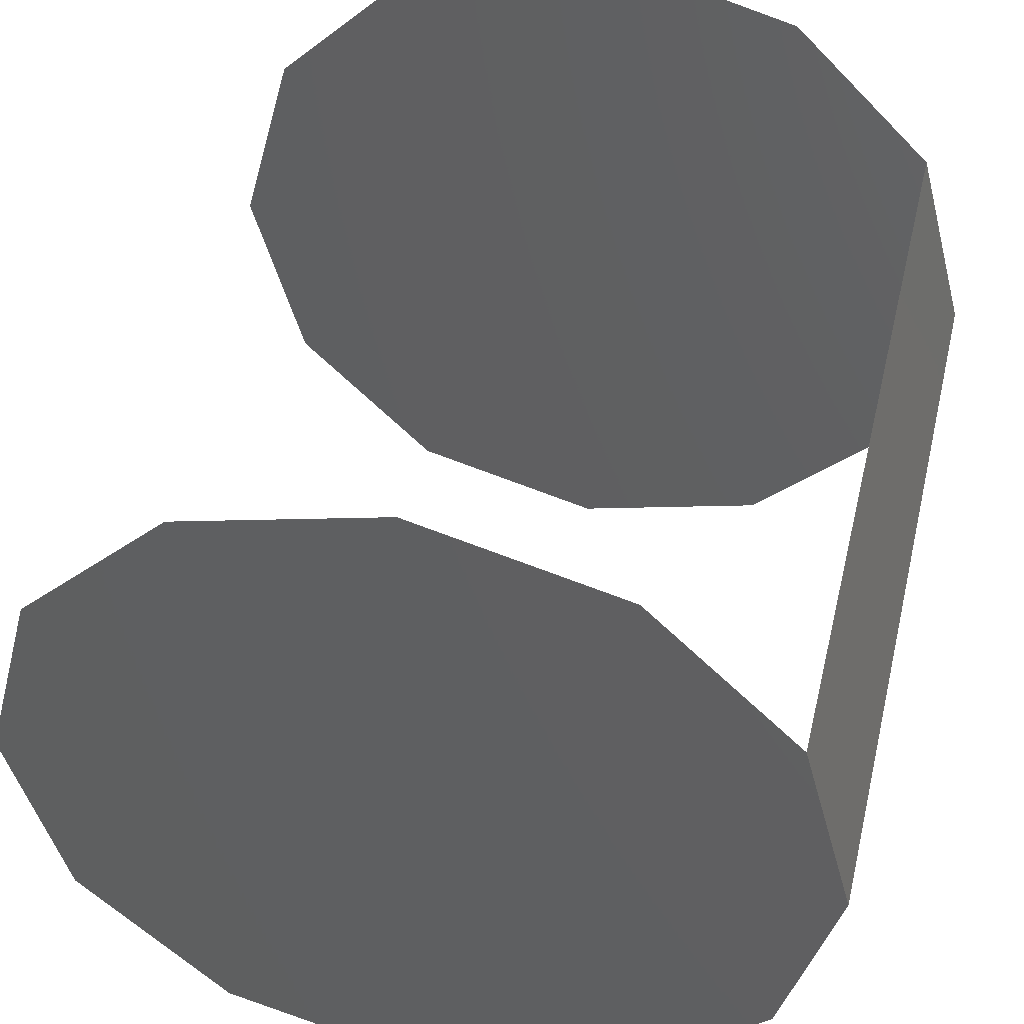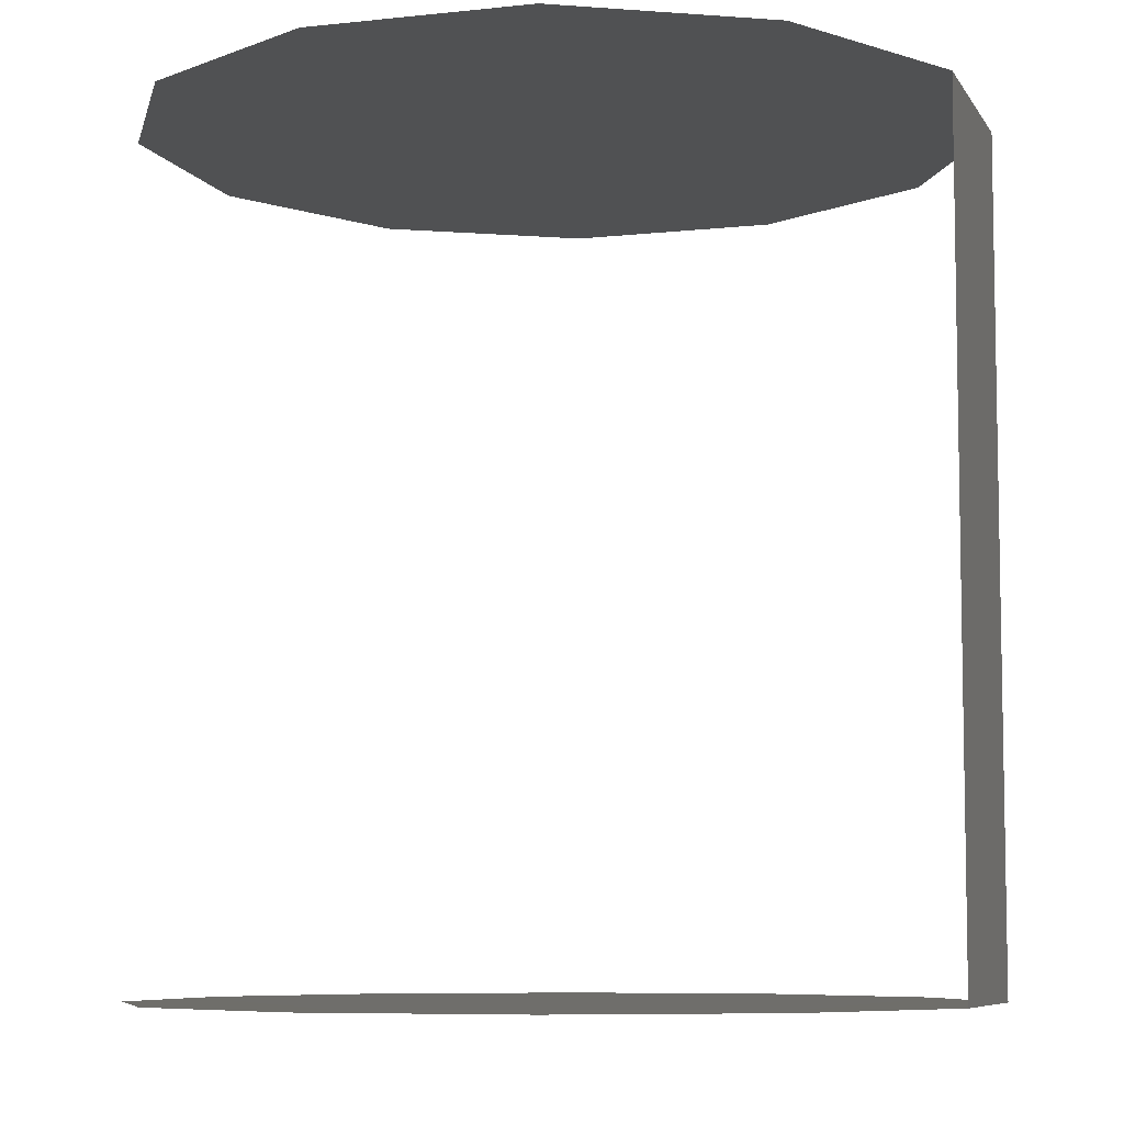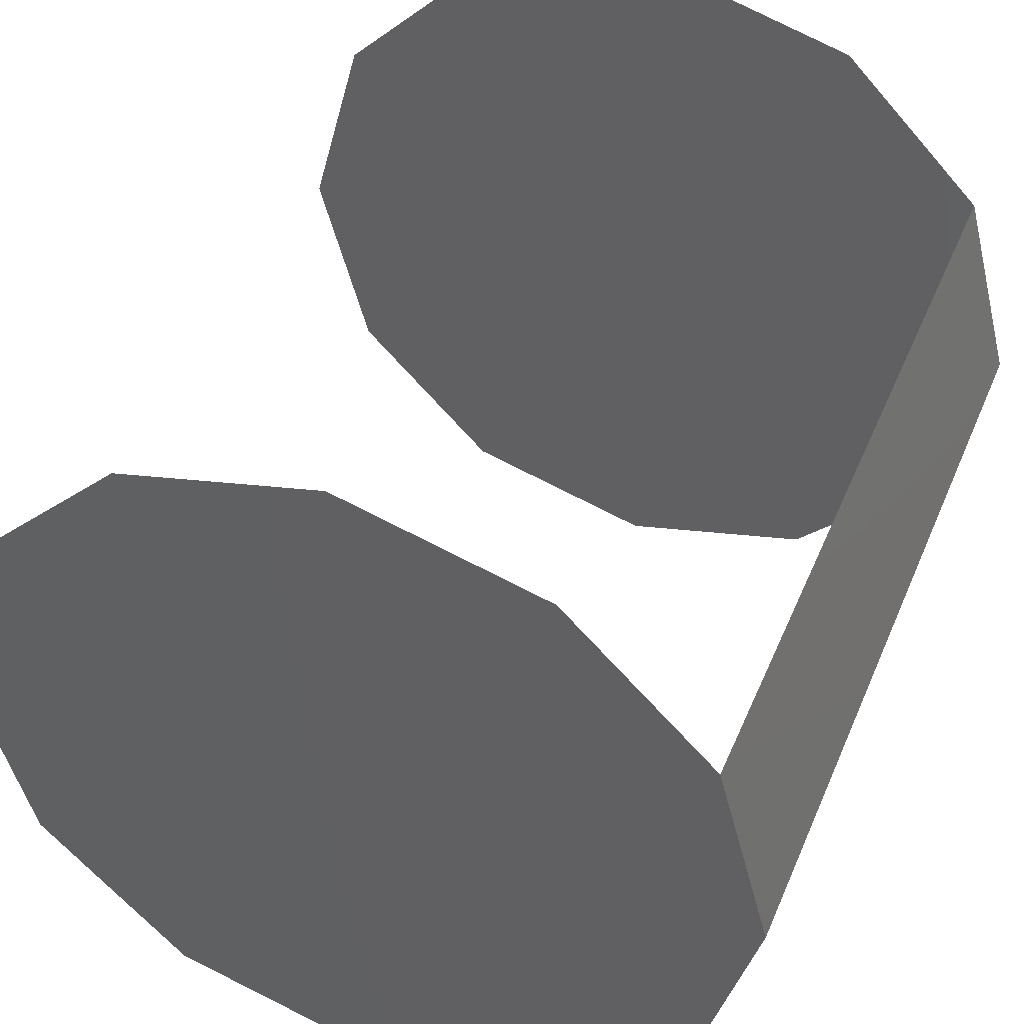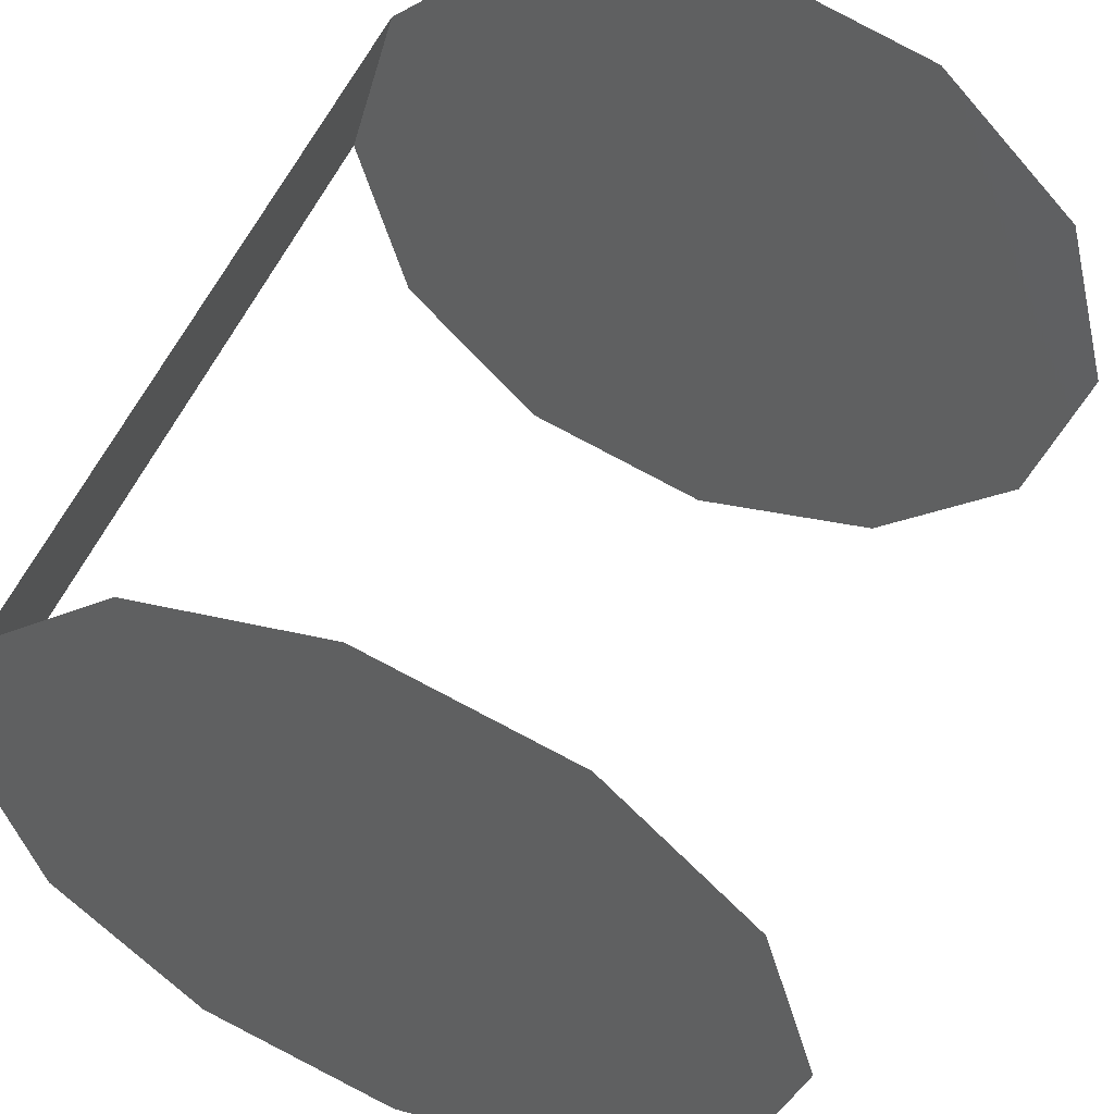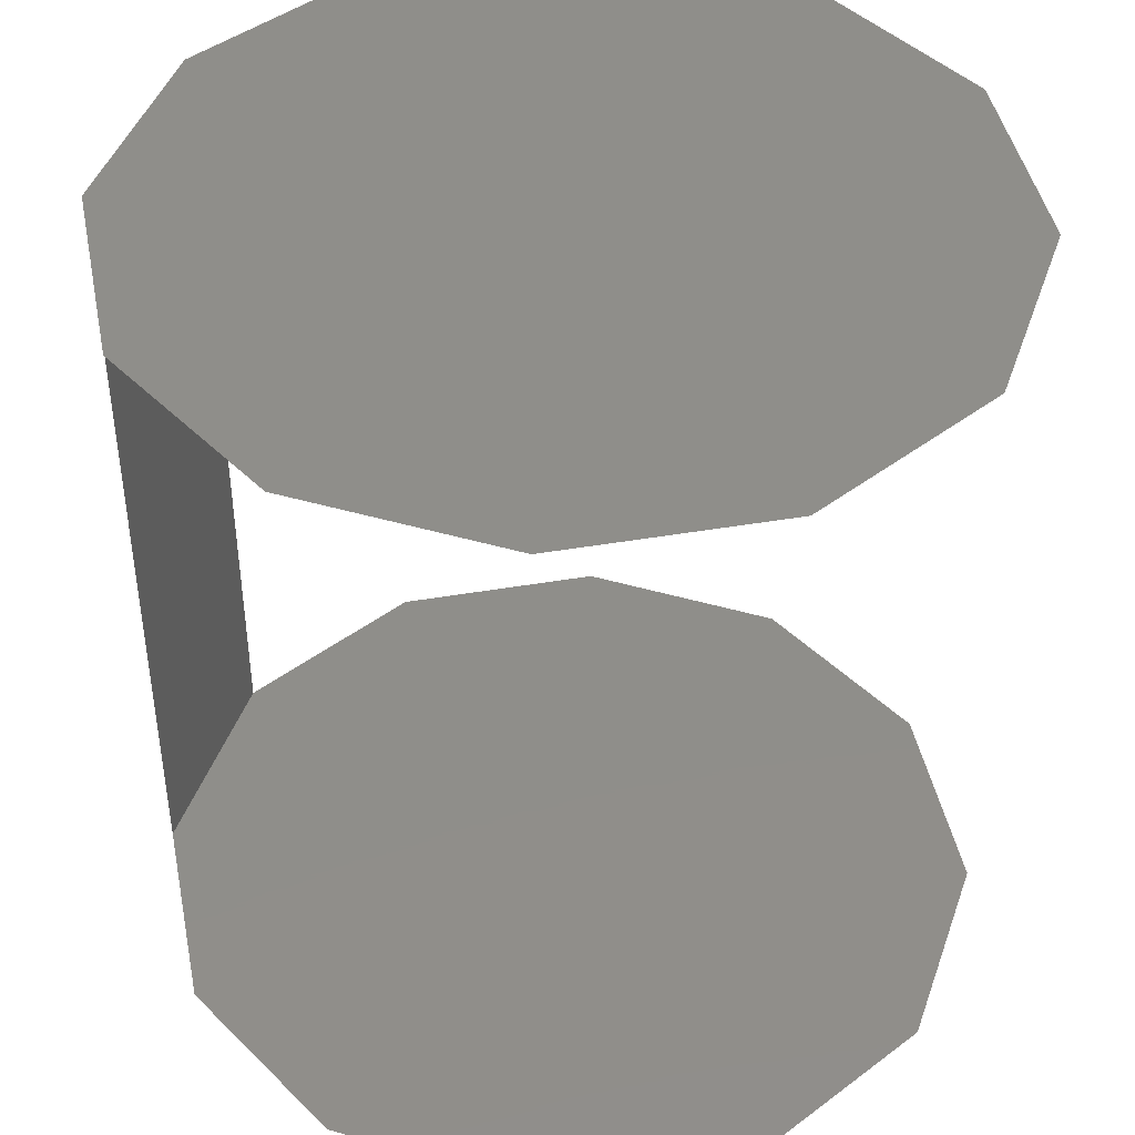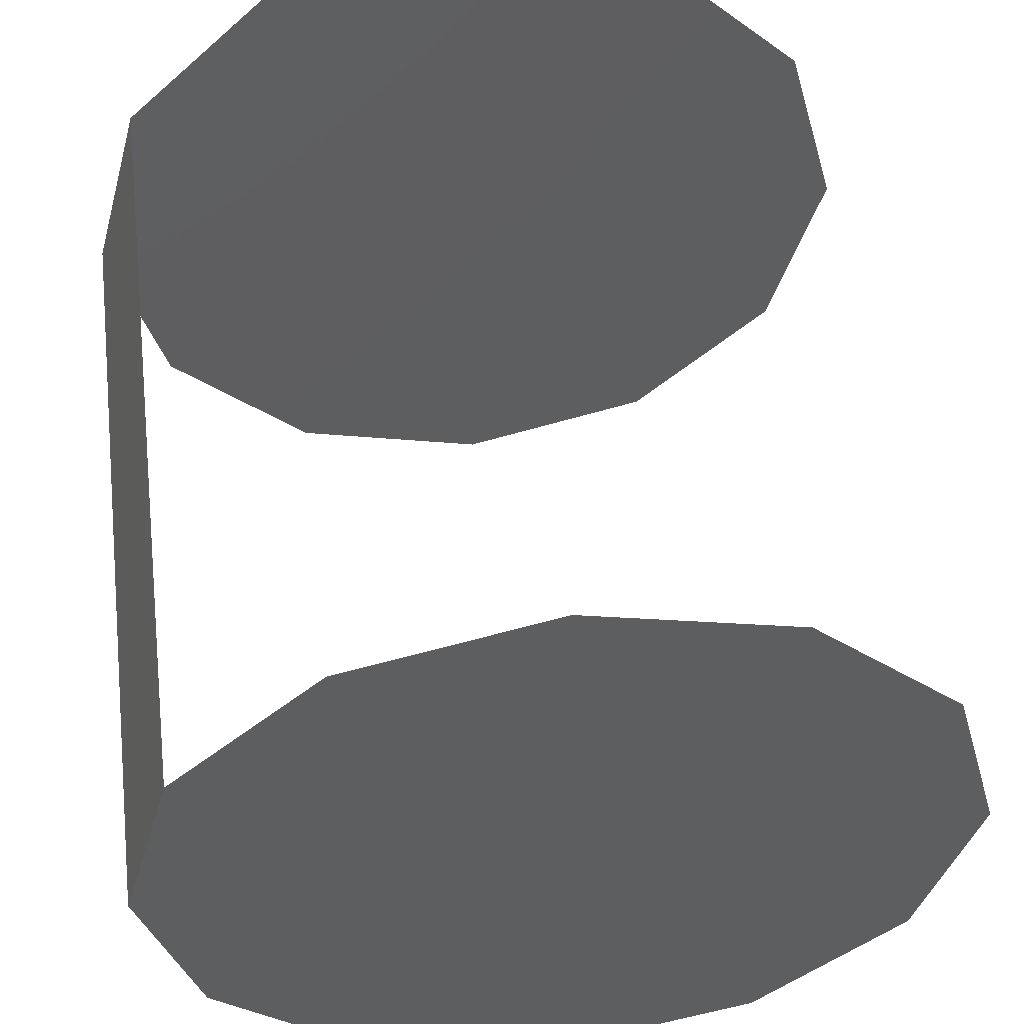
<metadata>
{"format":"stl","ext":"stl","renderer":"f3d","projection":"perspective","resolution":1024,"background":"white","views":[{"elev":46.2,"azim":13.3,"up":"+Y"},{"elev":-7.2,"azim":32.7,"up":"+Z"},{"elev":45.4,"azim":22.0,"up":"+Y"},{"elev":54.1,"azim":-156.8,"up":"+Y"},{"elev":44.1,"azim":-146.3,"up":"+Z"},{"elev":53.6,"azim":173.1,"up":"+Y"}]}
</metadata>
<code>
# stl→obj: 26 verts, 26 faces
v 0 0 1
v 1 0 1
v 0.866 0.5 1
v 0.5 0.866 1
v 0 1 1
v -0.5 0.866 1
v -0.866 0.5 1
v -1 0 1
v -0.866 -0.5 1
v -0.5 -0.866 1
v 0 -1 1
v 0.5 -0.866 1
v 0.866 -0.5 1
v 0 0 -1
v 0.866 0.5 -1
v 1 0 -1
v 0.5 0.866 -1
v 0 1 -1
v -0.5 0.866 -1
v -0.866 0.5 -1
v -1 0 -1
v -0.866 -0.5 -1
v -0.5 -0.866 -1
v 0 -1 -1
v 0.5 -0.866 -1
v 0.866 -0.5 -1
f 1 2 3
f 1 3 4
f 1 4 5
f 1 5 6
f 1 6 7
f 1 7 8
f 1 8 9
f 1 9 10
f 1 10 11
f 1 11 12
f 1 12 13
f 1 13 2
f 14 15 16
f 14 17 15
f 14 18 17
f 14 19 18
f 14 20 19
f 14 21 20
f 14 22 21
f 14 23 22
f 14 24 23
f 14 25 24
f 14 26 25
f 14 16 26
f 2 16 15
f 2 15 3

</code>
